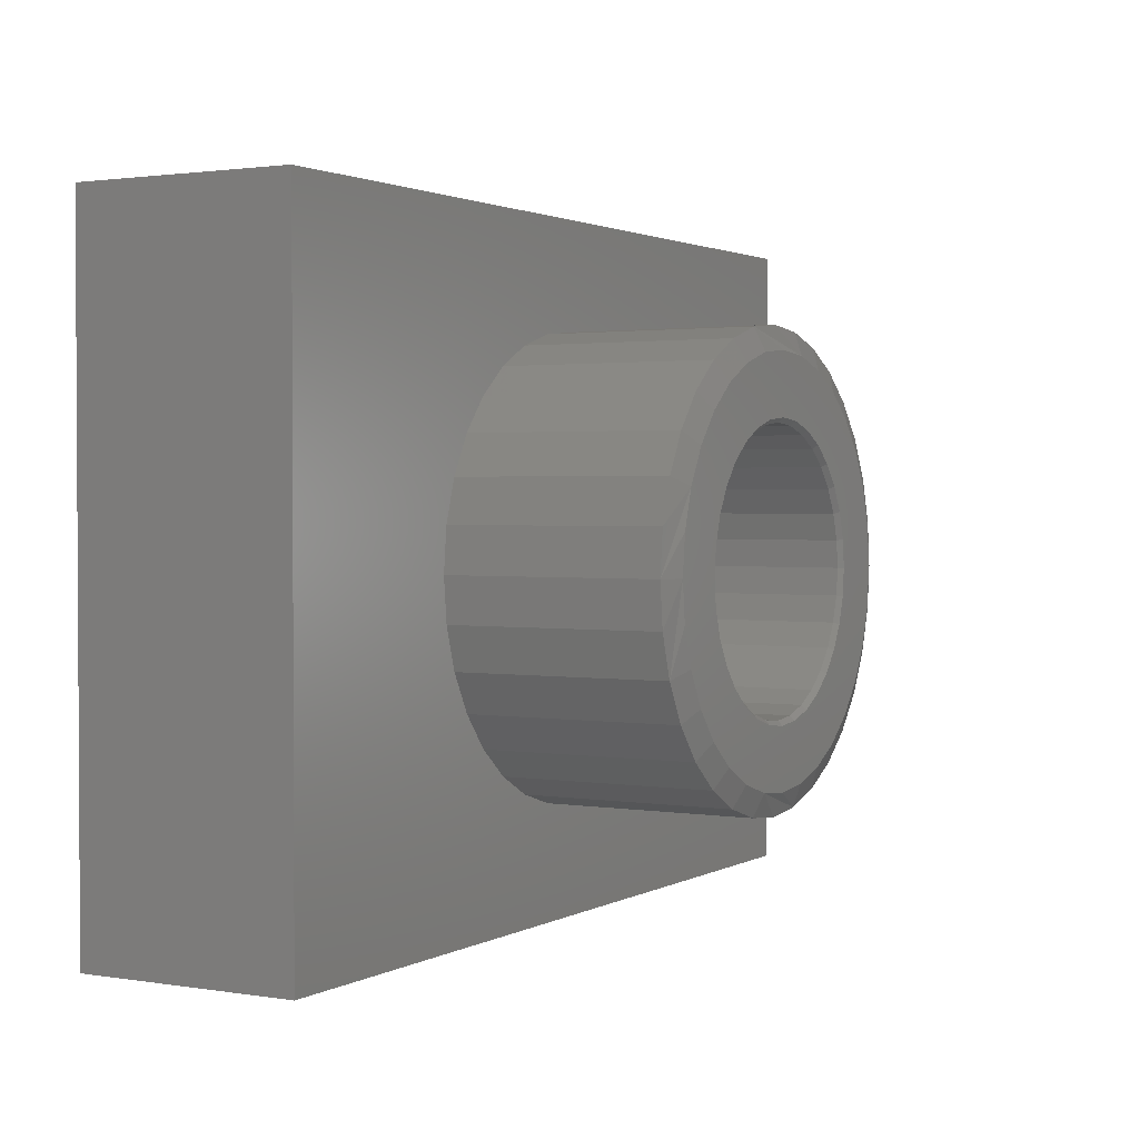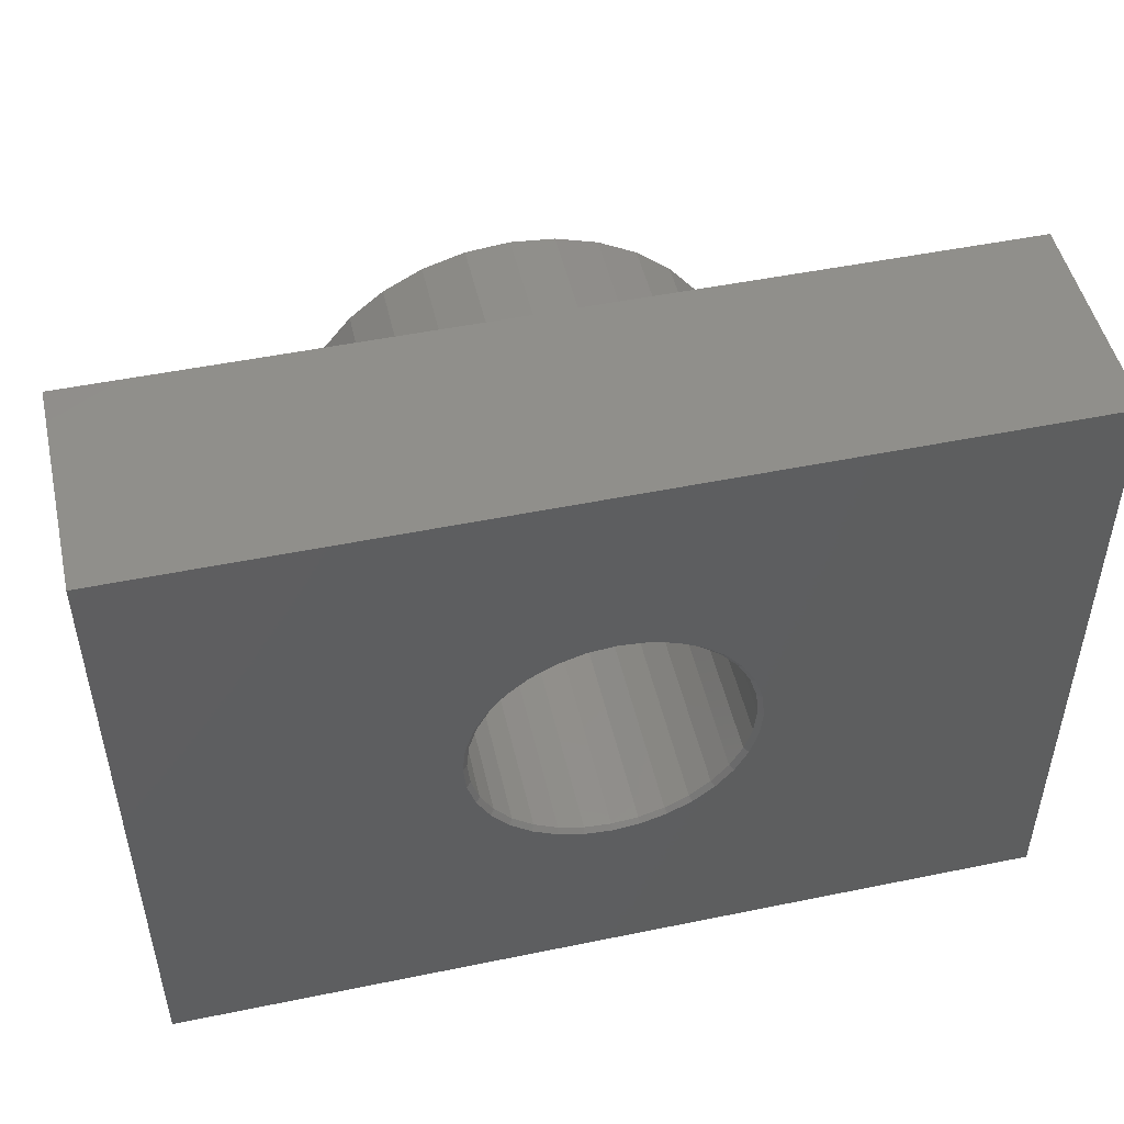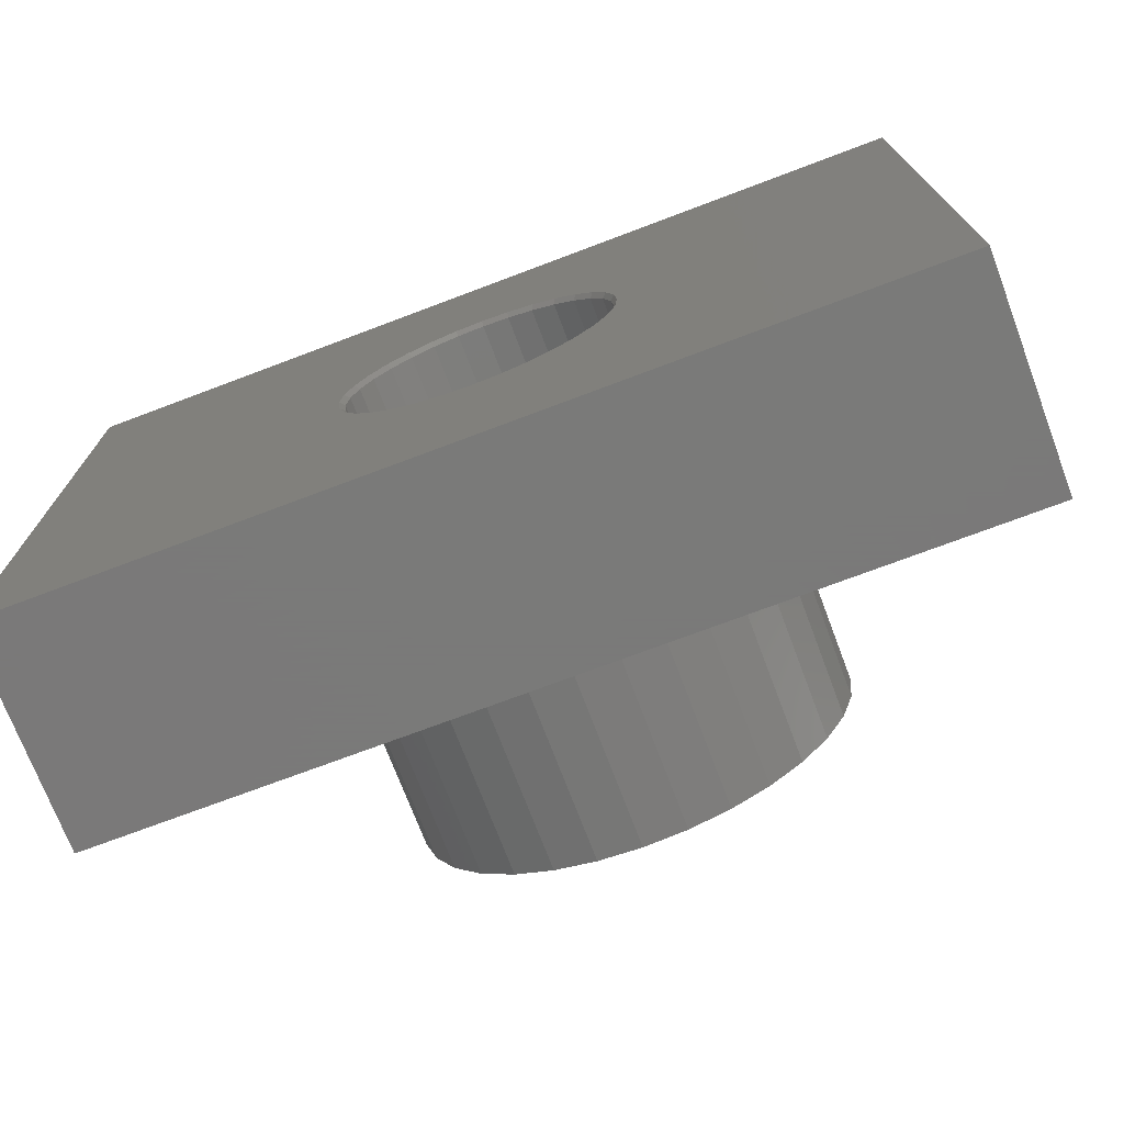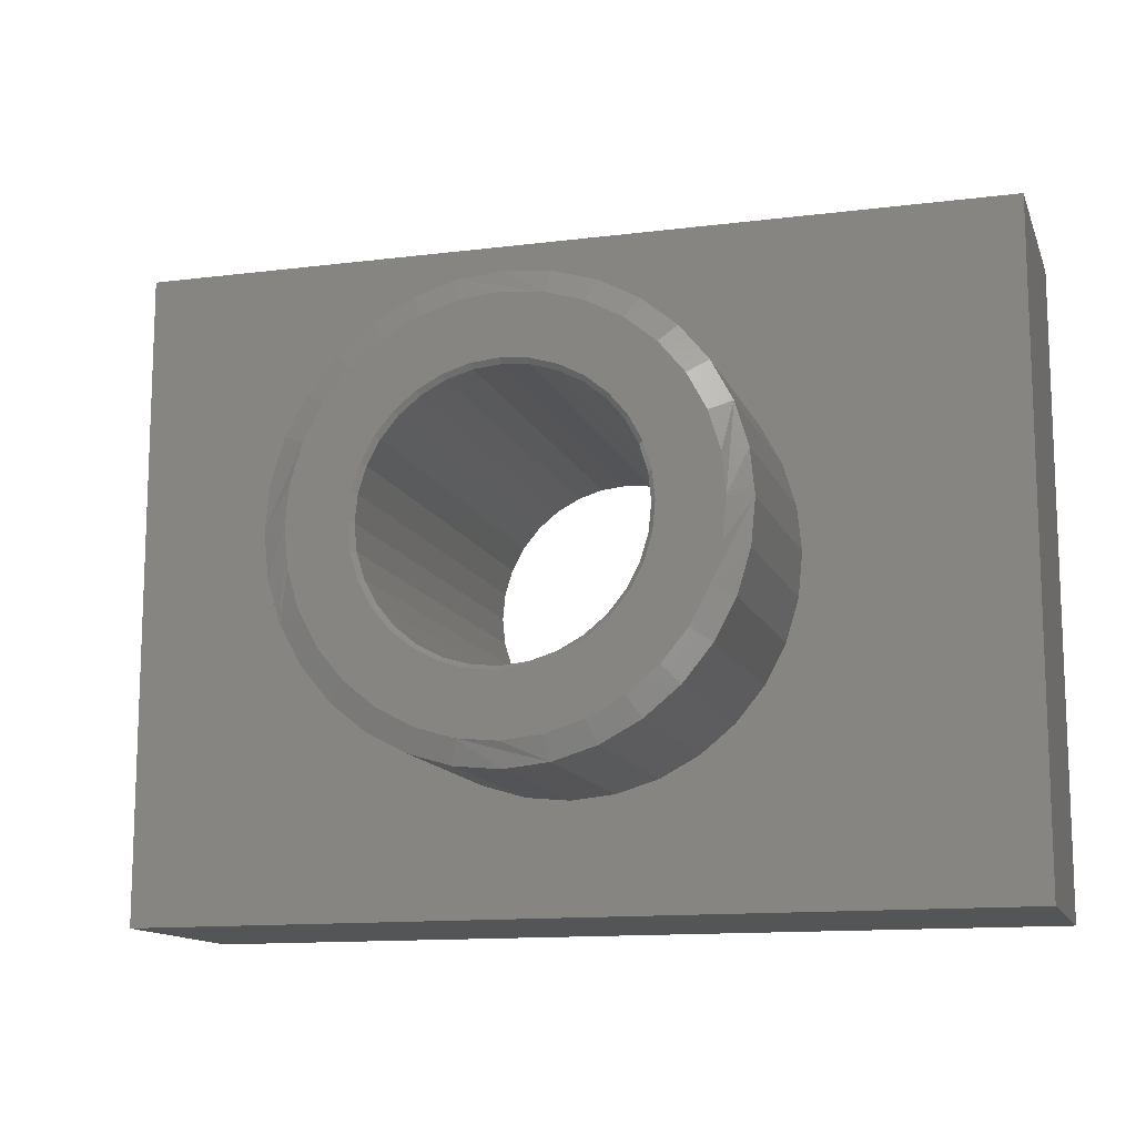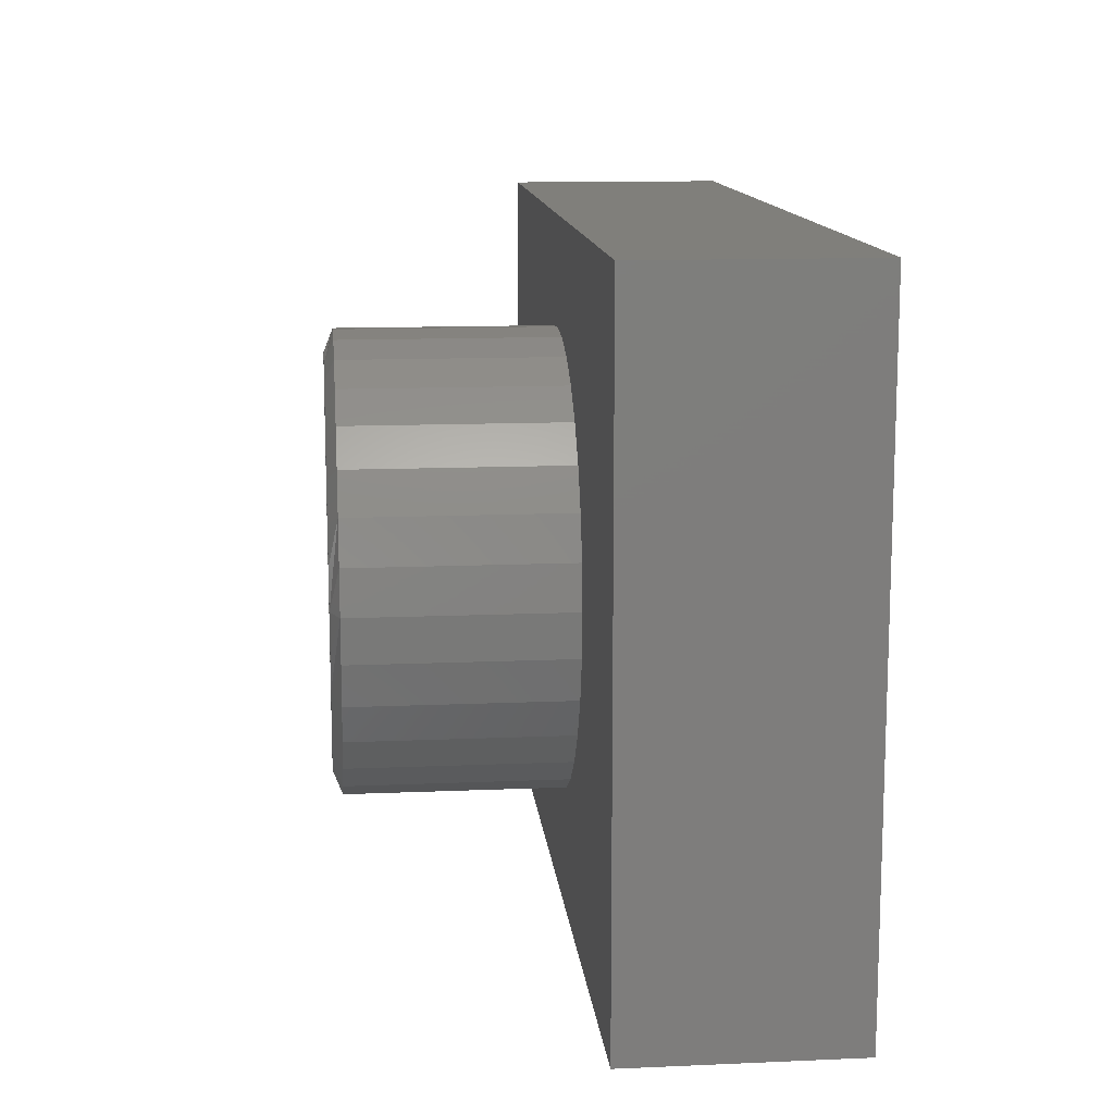
<metadata>
{"format":"stl","ext":"stl","renderer":"f3d","projection":"perspective","resolution":1024,"background":"white","views":[{"elev":1.8,"azim":-60.4,"up":"+Z"},{"elev":49.3,"azim":167.2,"up":"+Z"},{"elev":-72.7,"azim":-159.3,"up":"+Z"},{"elev":-13.0,"azim":16.1,"up":"+Z"},{"elev":12.8,"azim":84.3,"up":"+Z"}]}
</metadata>
<code>
# stl→obj: 232 verts, 464 faces
v 0.002385 -0.007812 -0.2289
v 0.04705 -0.7422 -0.2245
v 0.04705 -0.007812 -0.2245
v 0.09 -0.7422 -0.2115
v 0.09 -0.007812 -0.2115
v 0.1296 -0.7422 -0.1904
v 0.1296 -0.007812 -0.1904
v 0.1643 -0.7422 -0.1619
v 0.1643 -0.007812 -0.1619
v 0.1927 -0.7422 -0.1272
v 0.1927 -0.007812 -0.1272
v 0.2139 -0.7422 -0.08761
v 0.2139 -0.007812 -0.08761
v 0.2269 -0.7422 -0.04467
v 0.2269 -0.007812 -0.04467
v 0.2313 -0.7422 -9.536e-16
v 0.2313 -0.007812 -9.536e-16
v 0.002385 -0.7422 -0.2289
v -0.04228 -0.007812 -0.2245
v -0.04228 -0.7422 -0.2245
v -0.08523 -0.007812 -0.2115
v -0.08523 -0.7422 -0.2115
v -0.1248 -0.007812 -0.1904
v -0.1248 -0.7422 -0.1904
v -0.1595 -0.007812 -0.1619
v -0.1595 -0.7422 -0.1619
v -0.188 -0.007812 -0.1272
v -0.188 -0.7422 -0.1272
v -0.2091 -0.007812 -0.08761
v -0.2091 -0.7422 -0.08761
v -0.2222 -0.007812 -0.04467
v -0.2222 -0.7422 -0.04467
v -0.2266 -0.007812 8.411e-17
v -0.2266 -0.7422 8.411e-17
v 0.002385 -0.007812 0.2289
v -0.04228 -0.7422 0.2245
v -0.04228 -0.007812 0.2245
v -0.08523 -0.7422 0.2115
v -0.08523 -0.007812 0.2115
v -0.1248 -0.7422 0.1904
v -0.1248 -0.007812 0.1904
v -0.1595 -0.7422 0.1619
v -0.1595 -0.007812 0.1619
v -0.188 -0.7422 0.1272
v -0.188 -0.007812 0.1272
v -0.2091 -0.7422 0.08761
v -0.2091 -0.007812 0.08761
v -0.2222 -0.7422 0.04467
v -0.2222 -0.007812 0.04467
v 0.002385 -0.7422 0.2289
v 0.04705 -0.007812 0.2245
v 0.04705 -0.7422 0.2245
v 0.09 -0.007812 0.2115
v 0.09 -0.7422 0.2115
v 0.1296 -0.007812 0.1904
v 0.1296 -0.7422 0.1904
v 0.1643 -0.007812 0.1619
v 0.1643 -0.7422 0.1619
v 0.1927 -0.007812 0.1272
v 0.1927 -0.7422 0.1272
v 0.2139 -0.007812 0.08761
v 0.2139 -0.7422 0.08761
v 0.2269 -0.007812 0.04467
v 0.2269 -0.7422 0.04467
v -0.75 1.245e-16 0.5586
v 0.75 2.91e-16 0.5586
v 0.002385 1.723e-16 0.2368
v -0.0438 1.666e-16 0.2322
v -0.08822 1.602e-16 0.2187
v -0.1292 1.532e-16 0.1969
v -0.165 1.46e-16 0.1674
v -0.1945 1.387e-16 0.1315
v -0.2164 1.318e-16 0.0906
v -0.75 0 -0.5625
v -0.2298 1.253e-16 0.04619
v -0.2344 1.197e-16 -3.331e-16
v -0.2298 1.151e-16 -0.04619
v -0.2164 1.116e-16 -0.0906
v -0.1945 1.095e-16 -0.1315
v -0.165 1.088e-16 -0.1674
v -0.1292 1.095e-16 -0.1969
v -0.08822 1.116e-16 -0.2187
v -0.0438 1.151e-16 -0.2322
v 0.002385 1.197e-16 -0.2368
v 0.75 1.665e-16 -0.5625
v 0.04857 1.253e-16 -0.2322
v 0.09299 1.318e-16 -0.2187
v 0.1339 1.387e-16 -0.1969
v 0.1698 1.46e-16 -0.1674
v 0.1992 1.532e-16 -0.1315
v 0.2211 1.602e-16 -0.0906
v 0.2346 1.666e-16 -0.04619
v 0.2391 1.723e-16 -3.331e-16
v 0.2346 1.769e-16 0.04619
v 0.2211 1.803e-16 0.0906
v 0.1992 1.824e-16 0.1315
v 0.1698 1.832e-16 0.1674
v 0.1339 1.824e-16 0.1969
v 0.09299 1.803e-16 0.2187
v 0.04857 1.769e-16 0.2322
v -0.3101 -0.75 0.1301
v -0.1945 -0.75 0.1315
v -0.165 -0.75 0.1674
v 0.2443 -0.75 0.2403
v 0.04857 -0.75 0.2322
v 0.09299 -0.75 0.2187
v 0.002385 -0.75 0.2368
v 0.1928 -0.75 0.2826
v 0.134 -0.75 0.314
v 0.07026 -0.75 0.3334
v 0.003948 -0.75 0.3399
v -0.06236 -0.75 0.3334
v -0.1261 -0.75 0.314
v -0.1849 -0.75 0.2826
v -0.2364 -0.75 0.2403
v -0.2787 -0.75 0.1888
v -0.08822 -0.75 0.2187
v -0.0438 -0.75 0.2322
v -0.2364 -0.75 -0.2403
v -0.1849 -0.75 -0.2826
v 0.002385 -0.75 -0.2368
v -0.0438 -0.75 -0.2322
v -0.08822 -0.75 -0.2187
v -0.1292 -0.75 -0.1969
v -0.2787 -0.75 -0.1888
v 0.2443 -0.75 -0.2403
v 0.2866 -0.75 -0.1888
v 0.1339 -0.75 -0.1969
v 0.09299 -0.75 -0.2187
v 0.04857 -0.75 -0.2322
v -0.1261 -0.75 -0.314
v -0.06236 -0.75 -0.3334
v 0.003947 -0.75 -0.3399
v 0.07026 -0.75 -0.3334
v 0.134 -0.75 -0.314
v 0.1928 -0.75 -0.2826
v -0.1292 -0.75 0.1969
v -0.2164 -0.75 0.0906
v -0.3294 -0.75 0.06631
v -0.2298 -0.75 0.04619
v -0.2344 -0.75 -4.953e-16
v -0.3359 -0.75 4.192e-07
v -0.2298 -0.75 -0.04619
v -0.3294 -0.75 -0.06631
v -0.2164 -0.75 -0.0906
v -0.3101 -0.75 -0.1301
v -0.1945 -0.75 -0.1315
v -0.165 -0.75 -0.1674
v 0.2866 -0.75 0.1888
v 0.1339 -0.75 0.1969
v 0.318 -0.75 0.1301
v 0.1698 -0.75 0.1674
v 0.1992 -0.75 0.1315
v 0.3373 -0.75 0.06631
v 0.2211 -0.75 0.0906
v 0.2346 -0.75 0.04619
v 0.3438 -0.75 -1.352e-16
v 0.2391 -0.75 1.247e-16
v 0.3373 -0.75 -0.06631
v 0.2346 -0.75 -0.04619
v 0.318 -0.75 -0.1301
v 0.2211 -0.75 -0.0906
v 0.1992 -0.75 -0.1315
v 0.1698 -0.75 -0.1674
v 0.3829 -0.375 -1.193e-17
v 0.3829 -0.7344 -1.392e-16
v 0.3756 -0.375 -0.07393
v 0.3756 -0.7344 -0.07393
v 0.354 -0.375 -0.145
v 0.354 -0.7344 -0.145
v 0.319 -0.375 -0.2105
v 0.319 -0.7344 -0.2105
v 0.2719 -0.375 -0.268
v 0.2719 -0.7344 -0.268
v 0.2145 -0.375 -0.3151
v 0.2145 -0.7344 -0.3151
v 0.149 -0.375 -0.3501
v 0.149 -0.7344 -0.3501
v 0.07788 -0.375 -0.3717
v 0.07788 -0.7344 -0.3717
v 0.003947 -0.375 -0.3789
v 0.003947 -0.7344 -0.3789
v -0.06998 -0.375 -0.3717
v -0.06998 -0.7344 -0.3717
v -0.1411 -0.375 -0.3501
v -0.1411 -0.7344 -0.3501
v -0.2066 -0.375 -0.3151
v -0.2066 -0.7344 -0.3151
v -0.264 -0.375 -0.268
v -0.264 -0.7344 -0.268
v -0.3111 -0.375 -0.2105
v -0.3111 -0.7344 -0.2105
v -0.3462 -0.375 -0.145
v -0.3462 -0.7344 -0.145
v -0.3677 -0.375 -0.07393
v -0.3677 -0.7344 -0.07393
v -0.375 -0.375 4.641e-17
v -0.375 -0.7344 4.641e-17
v -0.3677 -0.375 0.07393
v -0.3677 -0.7344 0.07393
v -0.3462 -0.375 0.145
v -0.3462 -0.7344 0.145
v -0.3111 -0.375 0.2105
v -0.3111 -0.7344 0.2105
v -0.264 -0.375 0.268
v -0.264 -0.7344 0.268
v -0.2066 -0.375 0.3151
v -0.2066 -0.7344 0.3151
v -0.1411 -0.375 0.3501
v -0.1411 -0.7344 0.3501
v -0.06998 -0.375 0.3717
v -0.06998 -0.7344 0.3717
v 0.003947 -0.375 0.3789
v 0.003947 -0.7344 0.3789
v 0.07788 -0.375 0.3717
v 0.07788 -0.7344 0.3717
v 0.149 -0.375 0.3501
v 0.149 -0.7344 0.3501
v 0.2145 -0.375 0.3151
v 0.2145 -0.7344 0.3151
v 0.2719 -0.375 0.268
v 0.2719 -0.7344 0.268
v 0.319 -0.375 0.2105
v 0.319 -0.7344 0.2105
v 0.354 -0.375 0.145
v 0.354 -0.7344 0.145
v 0.3756 -0.375 0.07393
v 0.3756 -0.7344 0.07393
v -0.75 -0.375 0.5586
v -0.75 -0.375 -0.5625
v 0.75 -0.375 0.5586
v 0.75 -0.375 -0.5625
f 1 2 3
f 3 2 4
f 3 4 5
f 5 4 6
f 5 6 7
f 7 6 8
f 7 8 9
f 9 8 10
f 9 10 11
f 11 10 12
f 11 12 13
f 13 12 14
f 13 14 15
f 15 14 16
f 15 16 17
f 2 1 18
f 18 1 19
f 18 19 20
f 20 19 21
f 20 21 22
f 22 21 23
f 22 23 24
f 24 23 25
f 24 25 26
f 26 25 27
f 26 27 28
f 28 27 29
f 28 29 30
f 30 29 31
f 30 31 32
f 32 31 33
f 32 33 34
f 35 36 37
f 37 36 38
f 37 38 39
f 39 38 40
f 39 40 41
f 41 40 42
f 41 42 43
f 43 42 44
f 43 44 45
f 45 44 46
f 45 46 47
f 47 46 48
f 47 48 49
f 49 48 34
f 49 34 33
f 36 35 50
f 50 35 51
f 50 51 52
f 52 51 53
f 52 53 54
f 54 53 55
f 54 55 56
f 56 55 57
f 56 57 58
f 58 57 59
f 58 59 60
f 60 59 61
f 60 61 62
f 62 61 63
f 62 63 64
f 64 63 17
f 64 17 16
f 65 66 67
f 65 67 68
f 65 68 69
f 65 69 70
f 65 70 71
f 65 71 72
f 65 72 73
f 65 73 74
f 74 73 75
f 74 75 76
f 74 76 77
f 74 77 78
f 74 78 79
f 74 79 80
f 74 80 81
f 74 81 82
f 74 82 83
f 74 83 84
f 74 84 85
f 85 84 86
f 85 86 87
f 85 87 88
f 85 88 89
f 85 89 90
f 85 90 91
f 85 91 92
f 85 92 93
f 85 93 94
f 85 94 95
f 66 85 95
f 66 95 96
f 66 96 97
f 66 97 98
f 66 98 99
f 66 99 100
f 66 100 67
f 67 51 35
f 35 68 67
f 55 98 57
f 57 98 97
f 57 97 59
f 59 97 96
f 59 96 61
f 61 96 95
f 61 95 63
f 63 95 94
f 63 94 17
f 17 94 93
f 70 41 71
f 71 41 43
f 71 43 72
f 72 43 45
f 72 45 73
f 73 45 47
f 73 47 75
f 75 47 49
f 75 49 76
f 76 49 33
f 98 55 99
f 99 55 53
f 99 53 100
f 100 53 51
f 100 51 67
f 41 70 39
f 39 70 69
f 39 69 37
f 37 69 68
f 37 68 35
f 84 19 1
f 1 86 84
f 23 81 25
f 25 81 80
f 25 80 27
f 27 80 79
f 27 79 29
f 29 79 78
f 29 78 31
f 31 78 77
f 31 77 33
f 33 77 76
f 88 7 89
f 89 7 9
f 89 9 90
f 90 9 11
f 90 11 91
f 91 11 13
f 91 13 92
f 92 13 15
f 92 15 93
f 93 15 17
f 81 23 82
f 82 23 21
f 82 21 83
f 83 21 19
f 83 19 84
f 7 88 5
f 5 88 87
f 5 87 3
f 3 87 86
f 3 86 1
f 101 102 103
f 104 105 106
f 107 105 104
f 107 104 108
f 107 108 109
f 107 109 110
f 107 110 111
f 107 111 112
f 107 112 113
f 107 113 114
f 107 114 115
f 115 116 117
f 115 117 118
f 115 118 107
f 119 120 121
f 119 121 122
f 119 122 123
f 119 123 124
f 119 124 125
f 126 127 128
f 126 128 129
f 126 129 130
f 126 130 121
f 121 120 131
f 121 131 132
f 121 132 133
f 121 133 134
f 121 134 135
f 121 135 136
f 121 136 126
f 101 103 116
f 116 103 137
f 116 137 117
f 102 101 138
f 138 101 139
f 138 139 140
f 140 139 141
f 141 139 142
f 141 142 143
f 143 142 144
f 143 144 145
f 145 144 146
f 145 146 147
f 147 146 148
f 148 146 125
f 148 125 124
f 104 106 149
f 149 106 150
f 149 150 151
f 151 150 152
f 151 152 153
f 151 153 154
f 154 153 155
f 154 155 156
f 154 156 157
f 157 156 158
f 157 158 159
f 159 158 160
f 159 160 161
f 161 160 162
f 161 162 163
f 161 163 127
f 127 163 164
f 127 164 128
f 50 52 107
f 107 118 50
f 102 42 103
f 103 42 40
f 103 40 137
f 42 102 44
f 44 102 138
f 44 138 46
f 46 138 140
f 46 140 48
f 48 140 141
f 48 141 34
f 60 152 58
f 58 152 150
f 58 150 56
f 152 60 153
f 153 60 62
f 153 62 155
f 155 62 64
f 155 64 156
f 156 64 16
f 156 16 158
f 107 52 105
f 105 52 54
f 105 54 106
f 106 54 56
f 106 56 150
f 50 118 36
f 36 118 117
f 36 117 38
f 38 117 137
f 38 137 40
f 18 20 121
f 121 130 18
f 163 8 164
f 164 8 6
f 164 6 128
f 8 163 10
f 10 163 162
f 10 162 12
f 12 162 160
f 12 160 14
f 14 160 158
f 14 158 16
f 28 148 26
f 26 148 124
f 26 124 24
f 148 28 147
f 147 28 30
f 147 30 145
f 145 30 32
f 145 32 143
f 143 32 34
f 143 34 141
f 121 20 122
f 122 20 22
f 122 22 123
f 123 22 24
f 123 24 124
f 18 130 2
f 2 130 129
f 2 129 4
f 4 129 128
f 4 128 6
f 165 166 167
f 167 166 168
f 167 168 169
f 169 168 170
f 169 170 171
f 171 170 172
f 171 172 173
f 173 172 174
f 173 174 175
f 175 174 176
f 175 176 177
f 177 176 178
f 177 178 179
f 179 178 180
f 179 180 181
f 181 180 182
f 181 182 183
f 183 182 184
f 183 184 185
f 185 184 186
f 185 186 187
f 187 186 188
f 187 188 189
f 189 188 190
f 189 190 191
f 191 190 192
f 191 192 193
f 193 192 194
f 193 194 195
f 195 194 196
f 195 196 197
f 197 196 198
f 197 198 199
f 199 198 200
f 199 200 201
f 201 200 202
f 201 202 203
f 203 202 204
f 203 204 205
f 205 204 206
f 205 206 207
f 207 206 208
f 207 208 209
f 209 208 210
f 209 210 211
f 211 210 212
f 211 212 213
f 213 212 214
f 213 214 215
f 215 214 216
f 215 216 217
f 217 216 218
f 217 218 219
f 219 218 220
f 219 220 221
f 221 220 222
f 221 222 223
f 223 222 224
f 223 224 225
f 225 224 226
f 225 226 227
f 227 226 228
f 227 228 165
f 165 228 166
f 154 226 151
f 149 222 104
f 214 212 110
f 108 218 109
f 111 212 112
f 111 110 212
f 113 208 114
f 115 204 116
f 157 166 228
f 157 228 226
f 157 226 154
f 198 142 139
f 198 139 101
f 198 101 200
f 222 149 224
f 224 149 151
f 224 151 226
f 218 108 220
f 220 108 104
f 220 104 222
f 214 110 216
f 216 110 109
f 216 109 218
f 208 113 210
f 210 113 112
f 210 112 212
f 204 115 206
f 206 115 114
f 206 114 208
f 200 101 202
f 202 101 116
f 202 116 204
f 144 194 146
f 125 190 119
f 182 180 132
f 120 186 131
f 133 180 134
f 133 132 180
f 135 176 136
f 126 172 127
f 142 198 196
f 142 196 194
f 142 194 144
f 166 157 159
f 166 159 161
f 166 161 168
f 190 125 192
f 192 125 146
f 192 146 194
f 186 120 188
f 188 120 119
f 188 119 190
f 182 132 184
f 184 132 131
f 184 131 186
f 176 135 178
f 178 135 134
f 178 134 180
f 172 126 174
f 174 126 136
f 174 136 176
f 168 161 170
f 170 161 127
f 170 127 172
f 229 230 201
f 229 201 203
f 229 203 205
f 229 205 207
f 229 207 209
f 229 209 211
f 229 211 213
f 229 213 231
f 230 232 181
f 230 181 183
f 230 183 185
f 230 185 187
f 230 187 189
f 230 189 191
f 230 191 193
f 230 193 195
f 230 195 197
f 230 197 199
f 230 199 201
f 232 225 227
f 232 227 165
f 232 165 167
f 232 167 169
f 232 169 171
f 232 171 173
f 232 173 175
f 232 175 177
f 232 177 179
f 232 179 181
f 231 213 215
f 231 215 217
f 231 217 219
f 231 219 221
f 231 221 223
f 231 223 225
f 231 225 232
f 229 65 230
f 230 65 74
f 231 66 229
f 229 66 65
f 232 85 231
f 231 85 66
f 230 74 232
f 232 74 85

</code>
